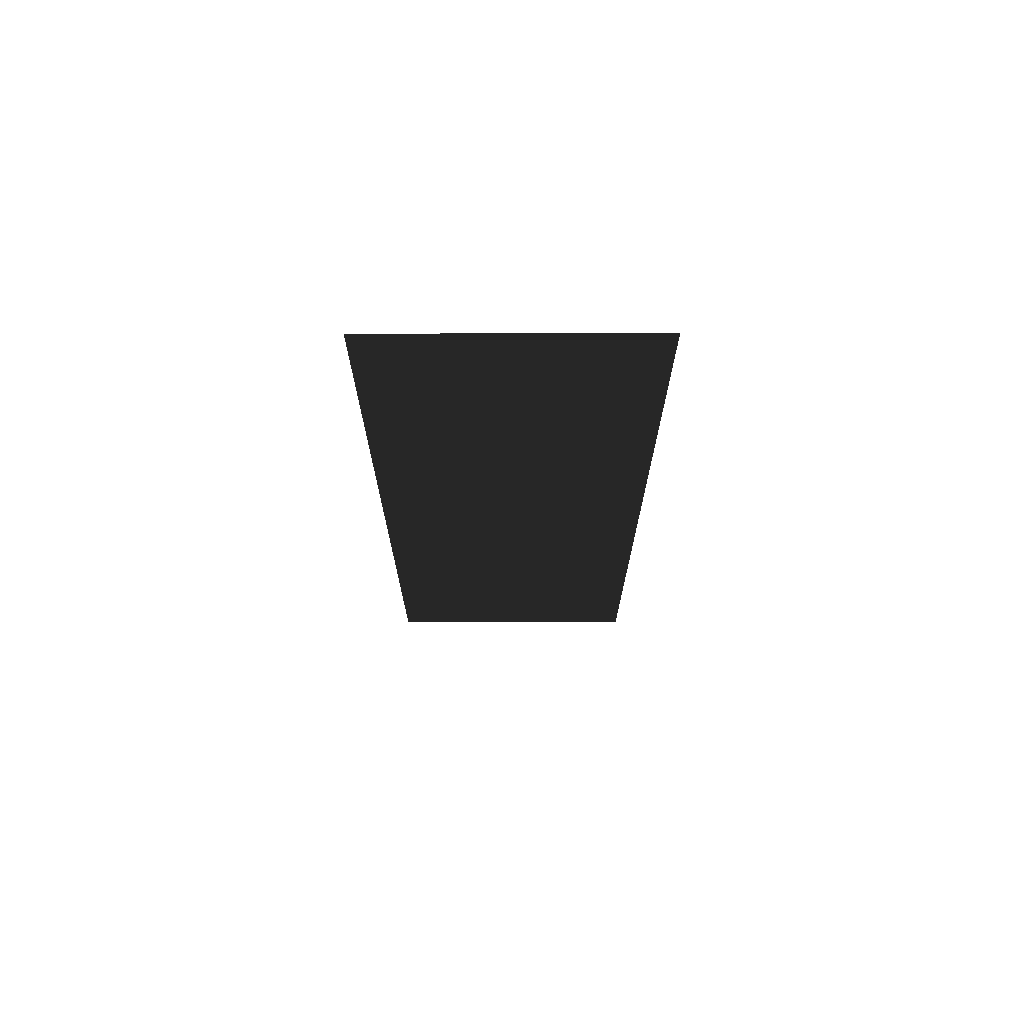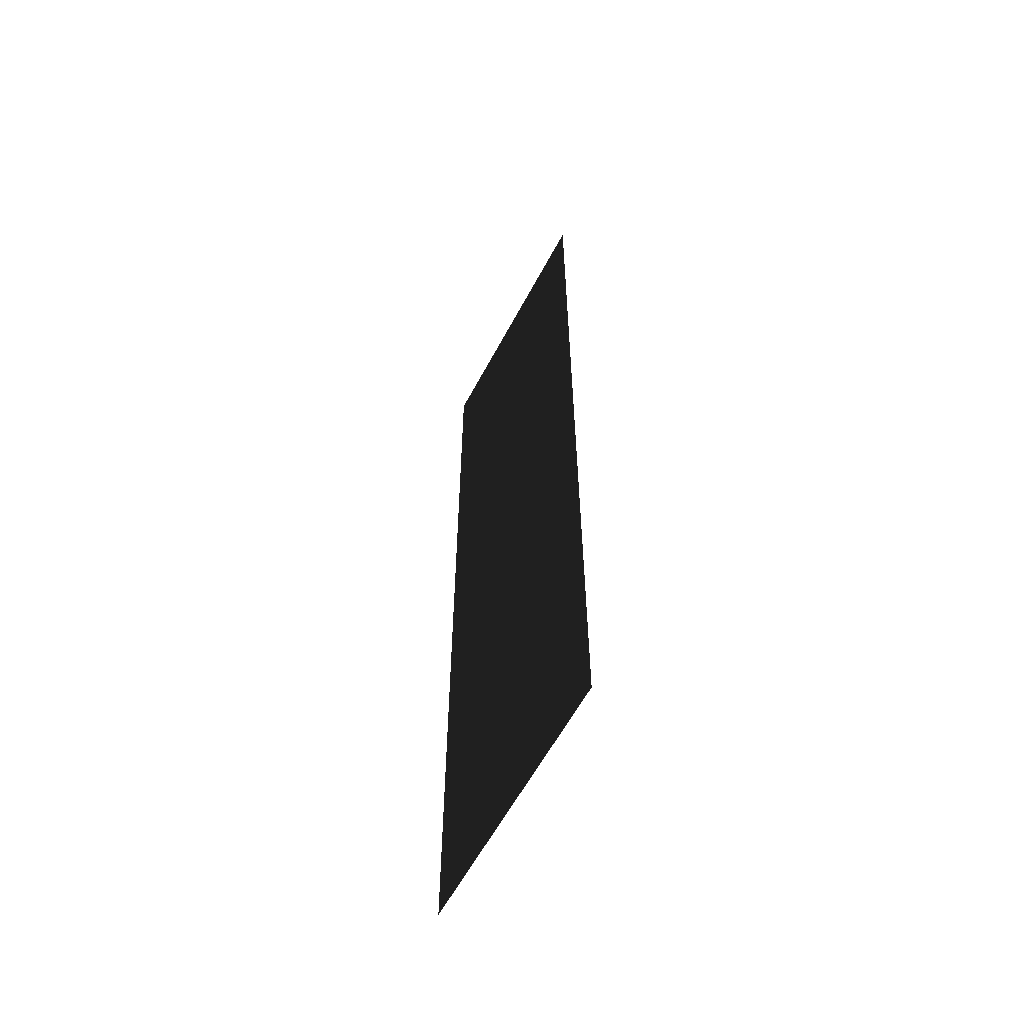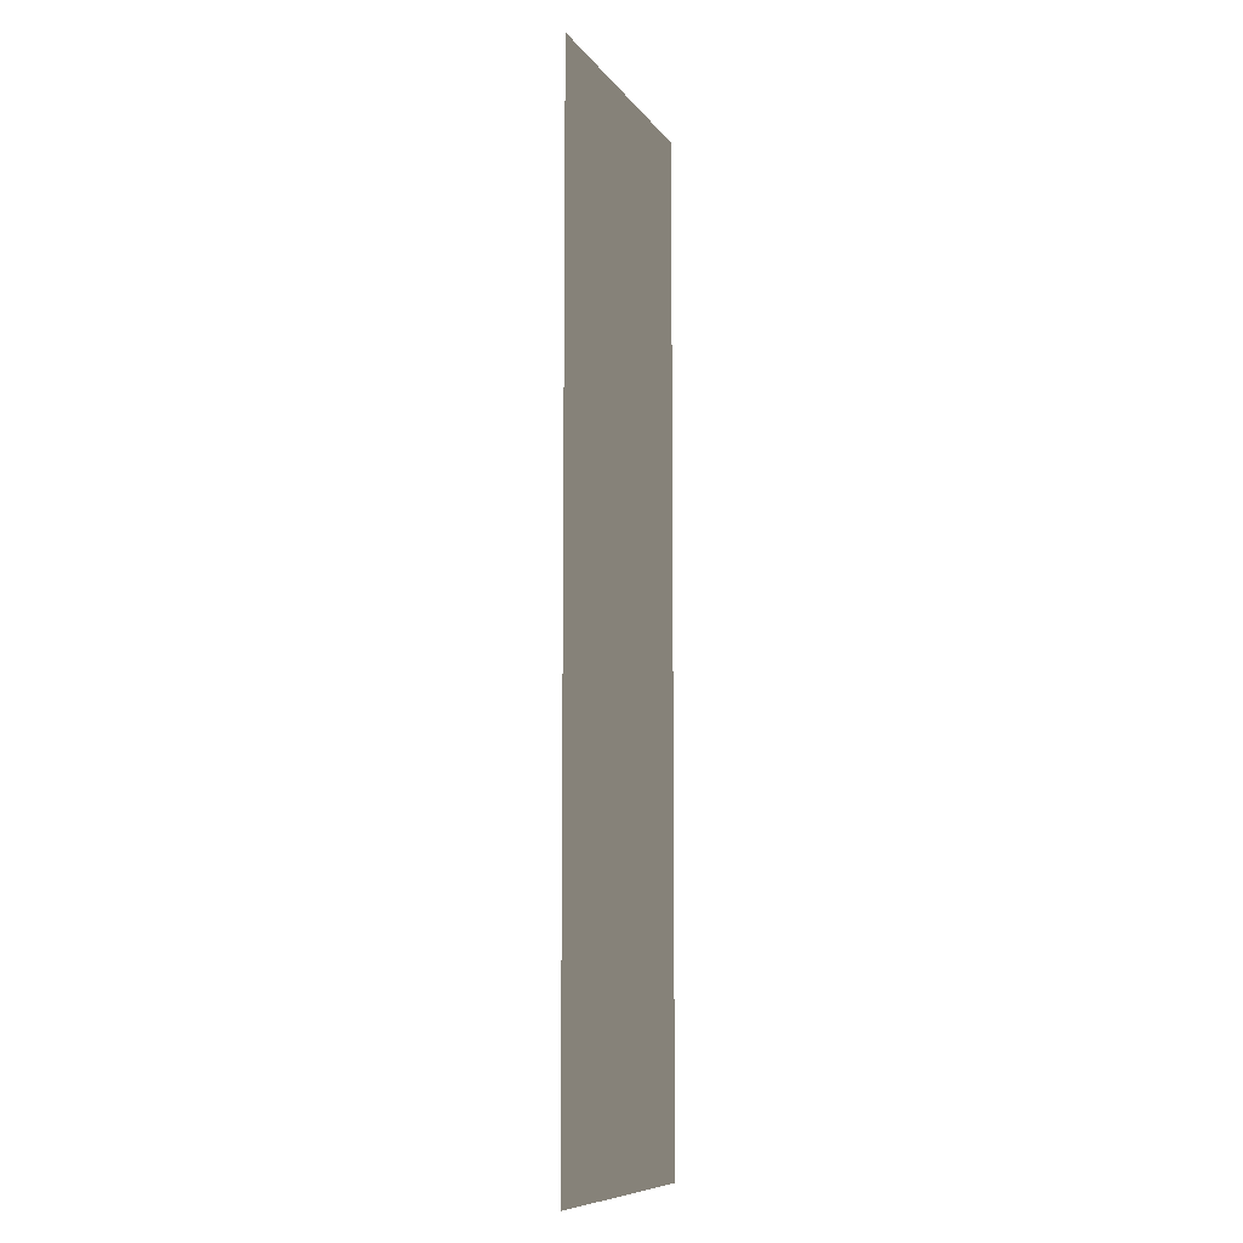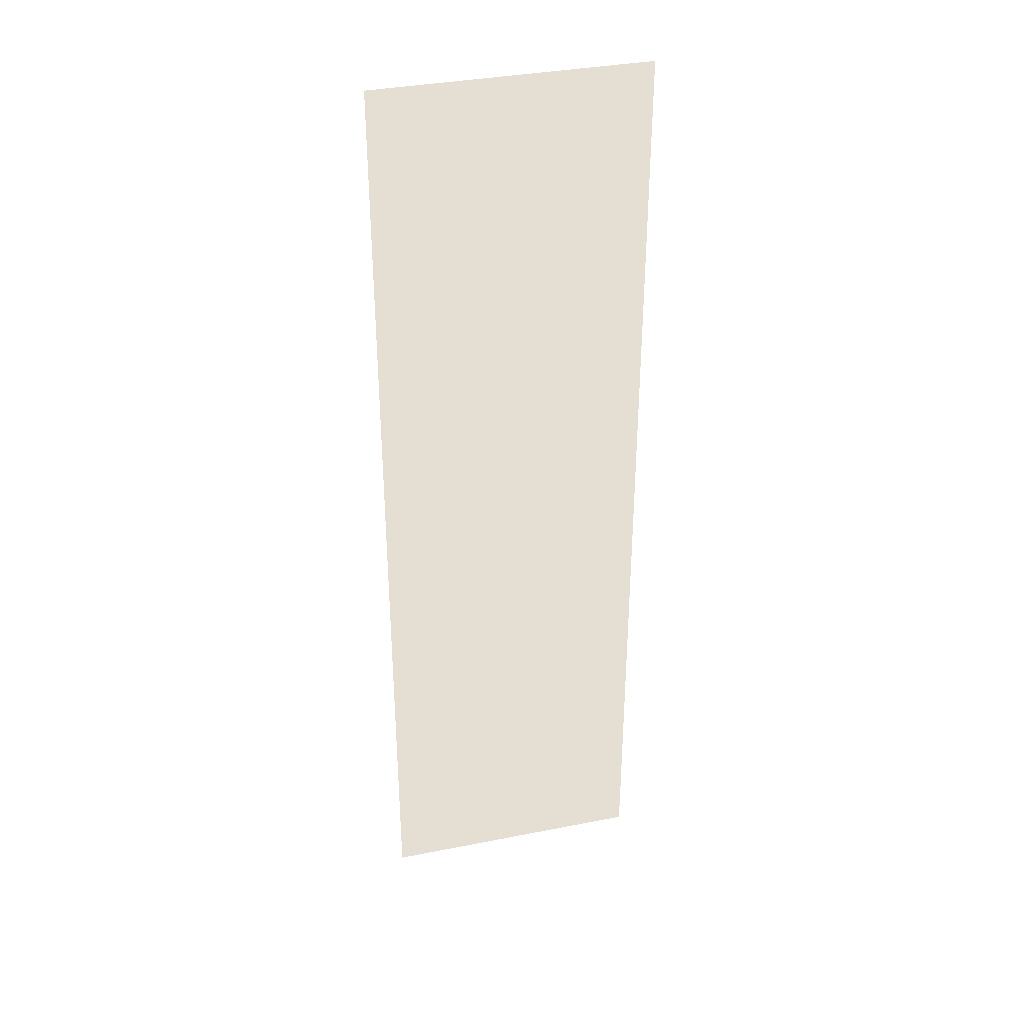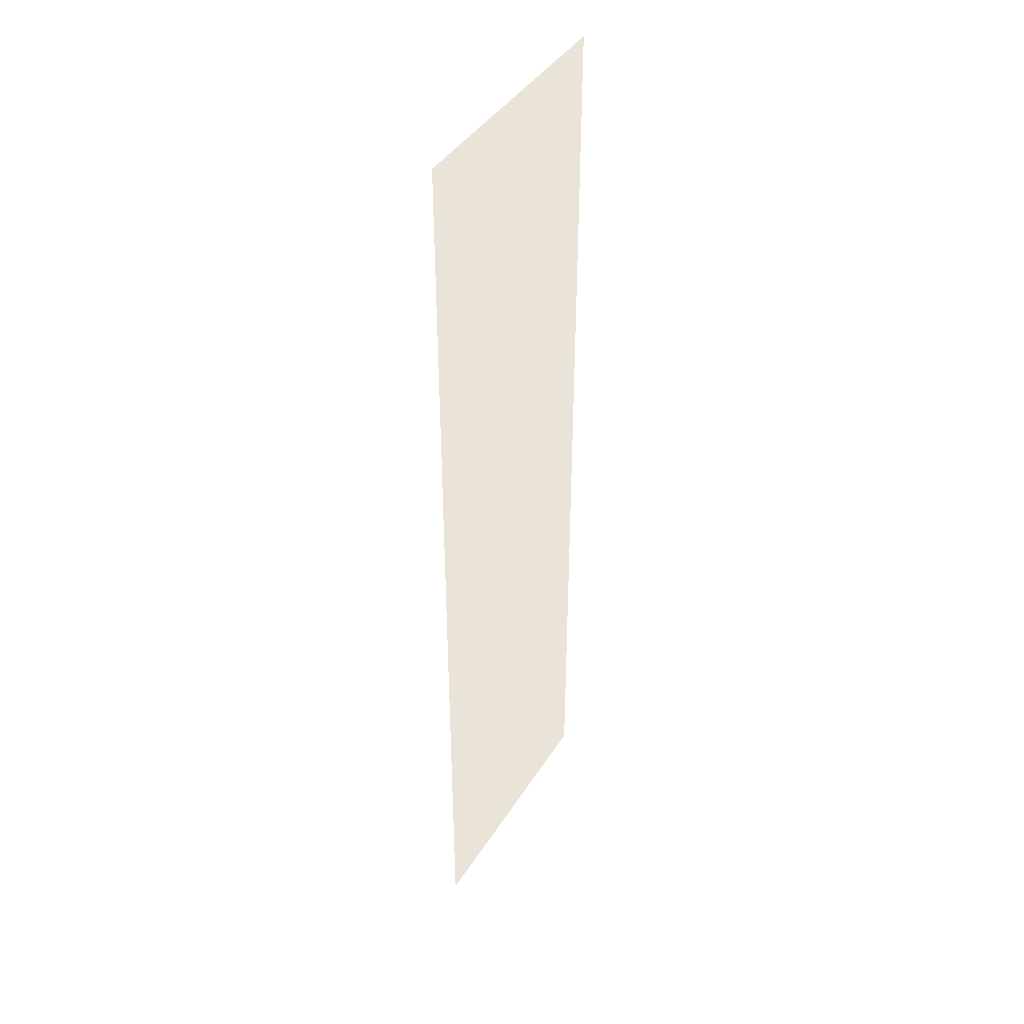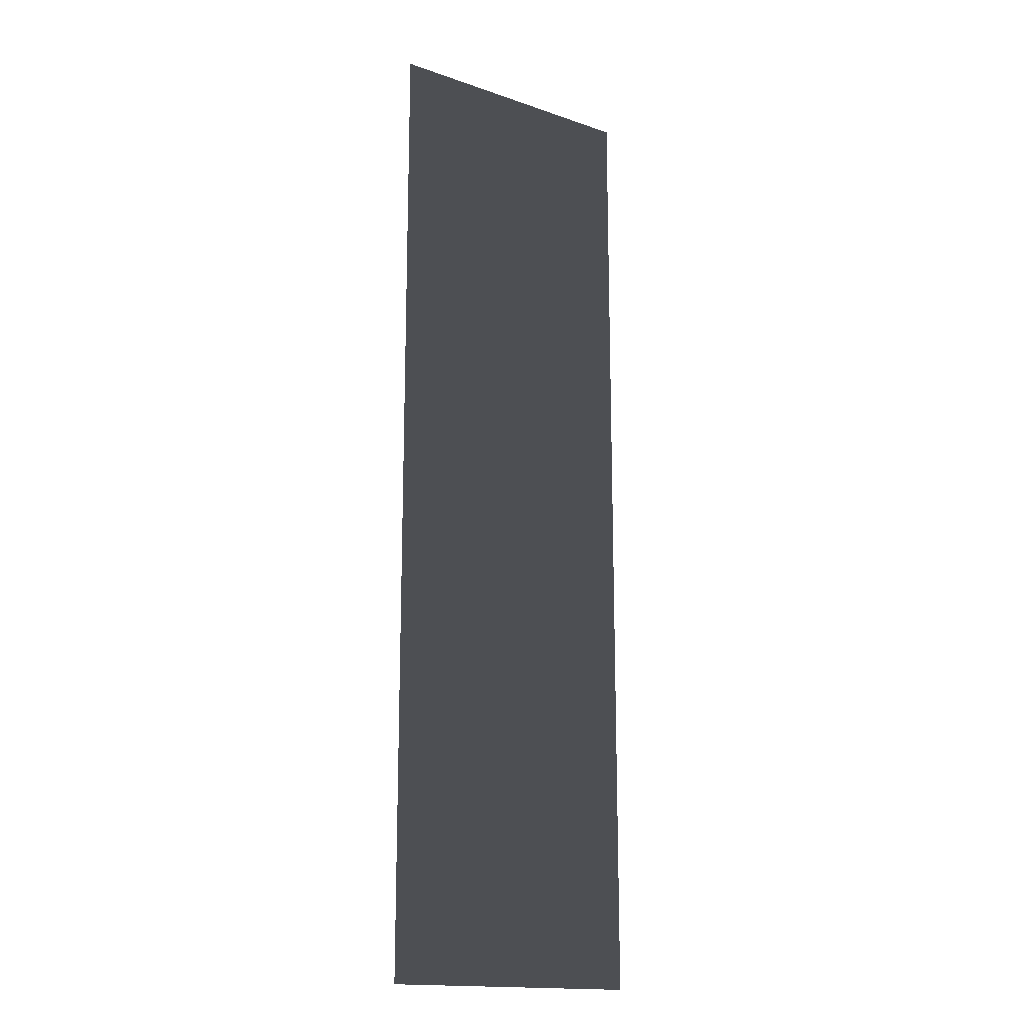
<metadata>
{"format":"obj","ext":"obj","renderer":"f3d","projection":"perspective","resolution":1024,"background":"white","views":[{"elev":72.8,"azim":179.8,"up":"+Y"},{"elev":-60.0,"azim":62.1,"up":"+Y"},{"elev":-9.2,"azim":-69.4,"up":"+Y"},{"elev":36.0,"azim":-14.5,"up":"+Y"},{"elev":41.5,"azim":-60.5,"up":"+Y"},{"elev":-16.4,"azim":144.8,"up":"+Y"}]}
</metadata>
<code>
v -4.828 17.33 5.506
v 4.828 17.33 5.506
v -4.828 -17.33 5.506
v 4.828 -17.33 5.506
g Bridge3_(14)_2097_226
f 1 3 2
f 2 3 4

</code>
